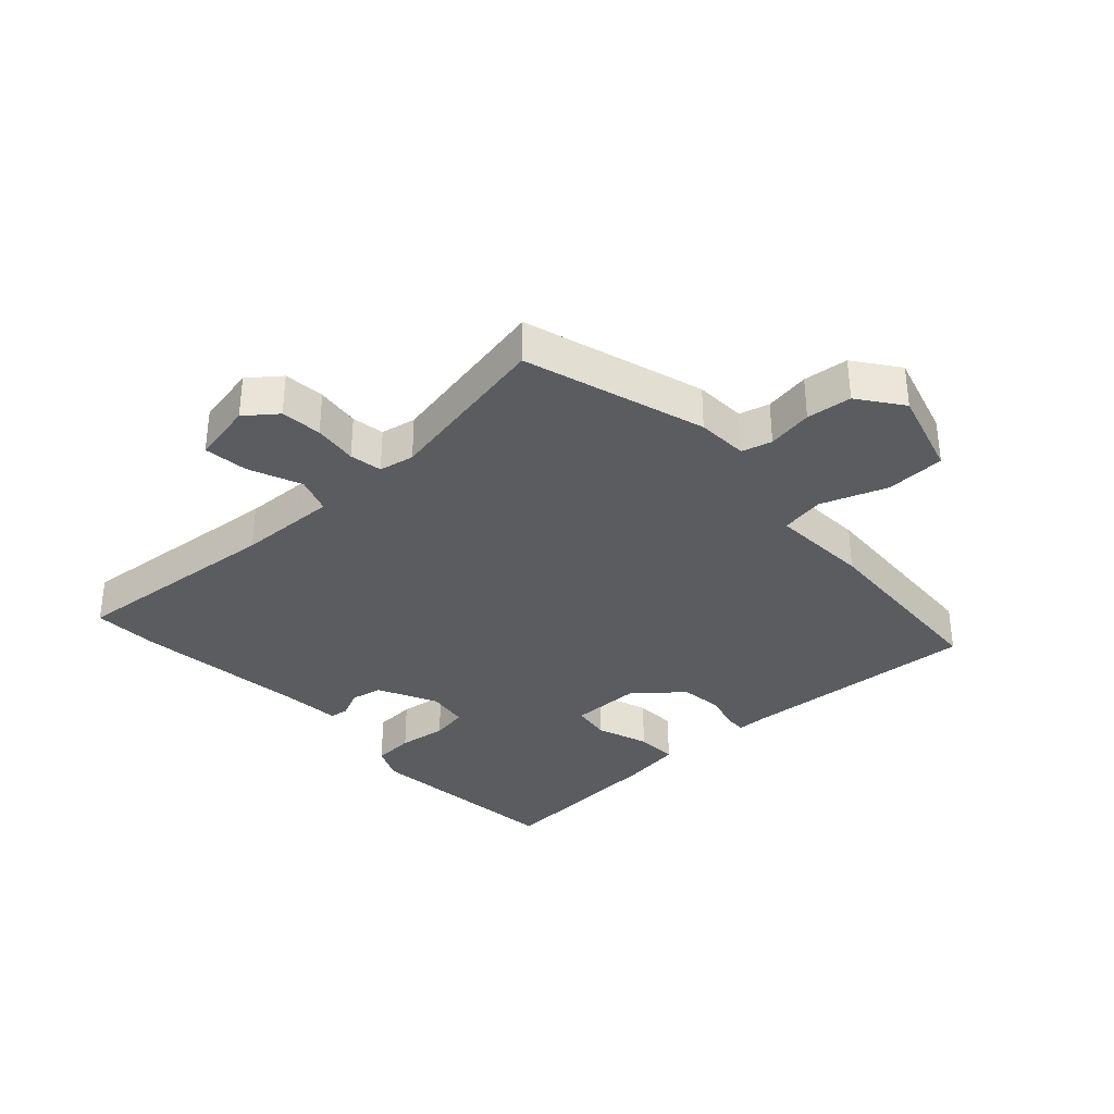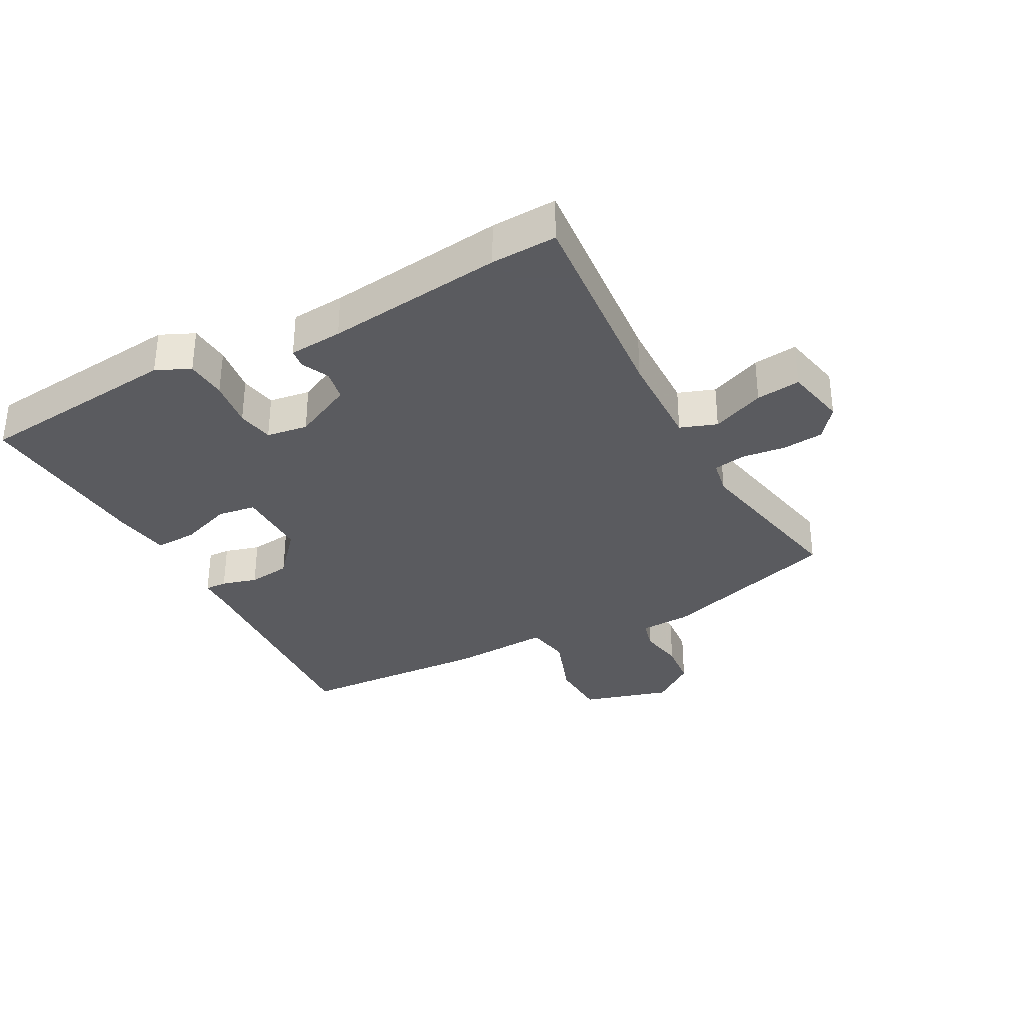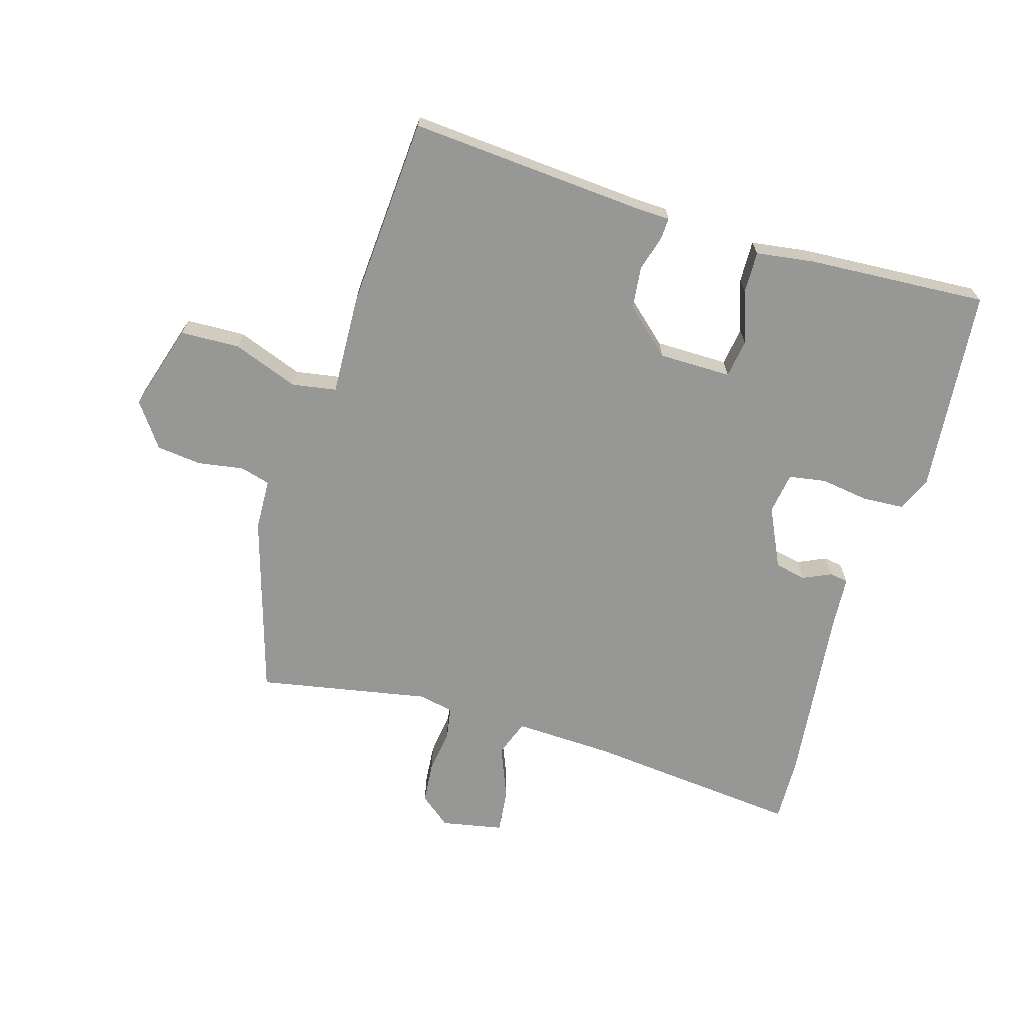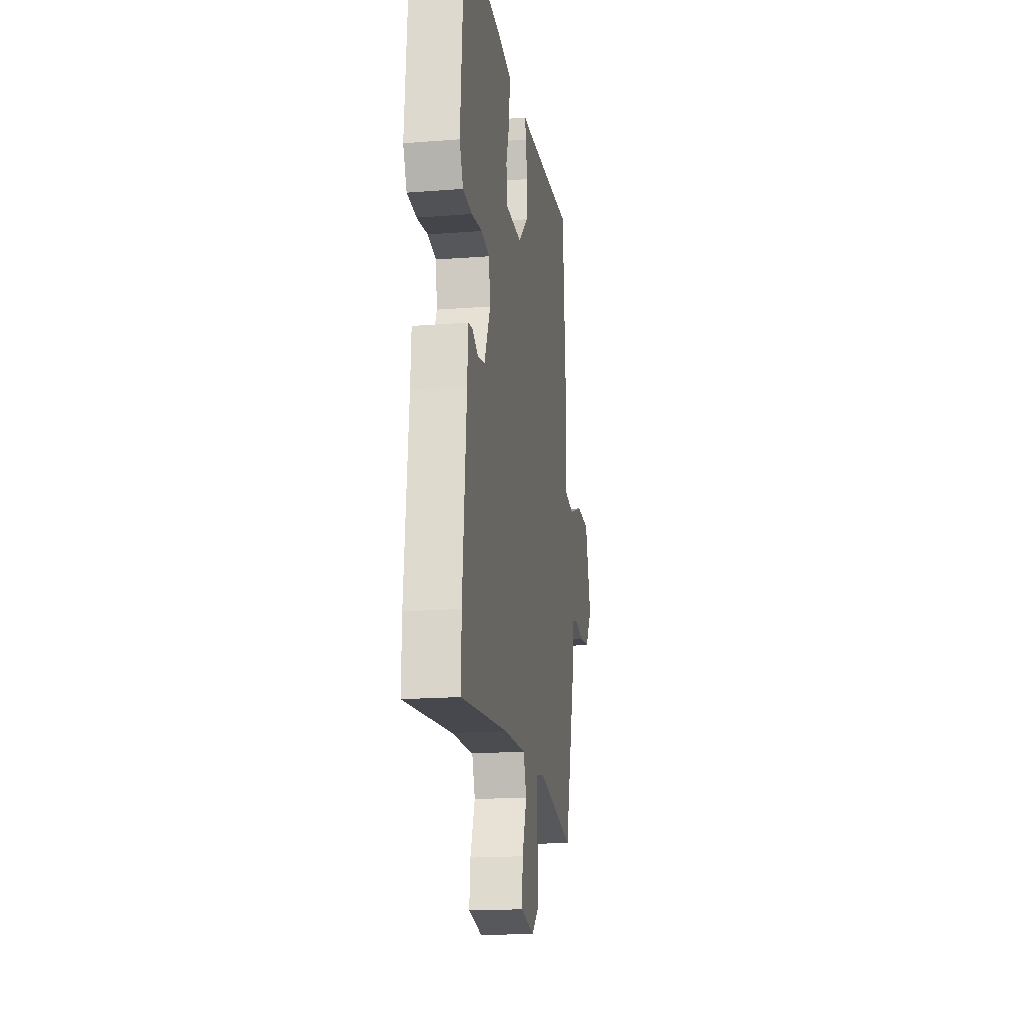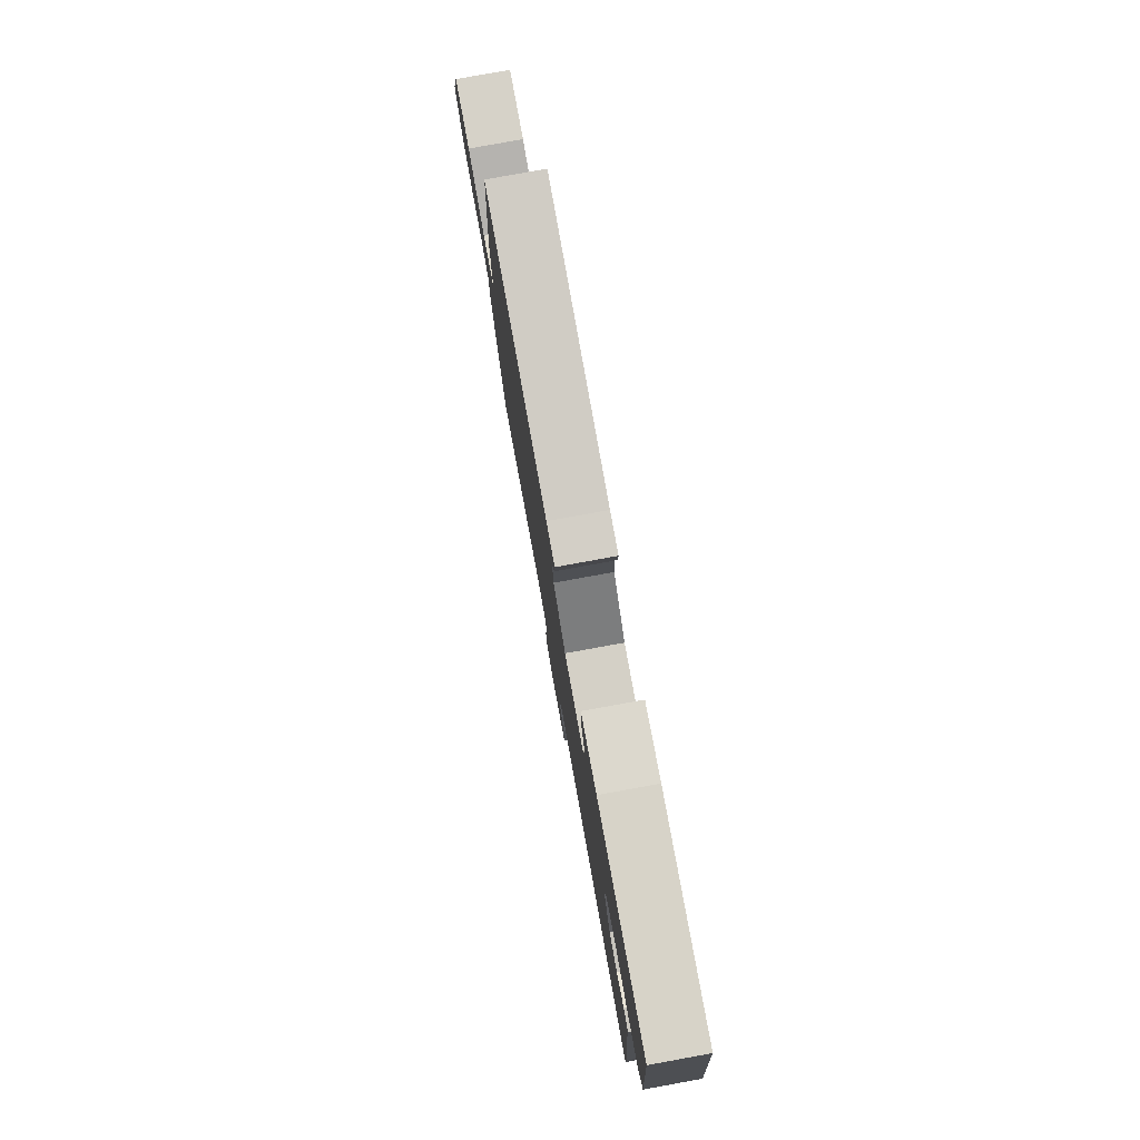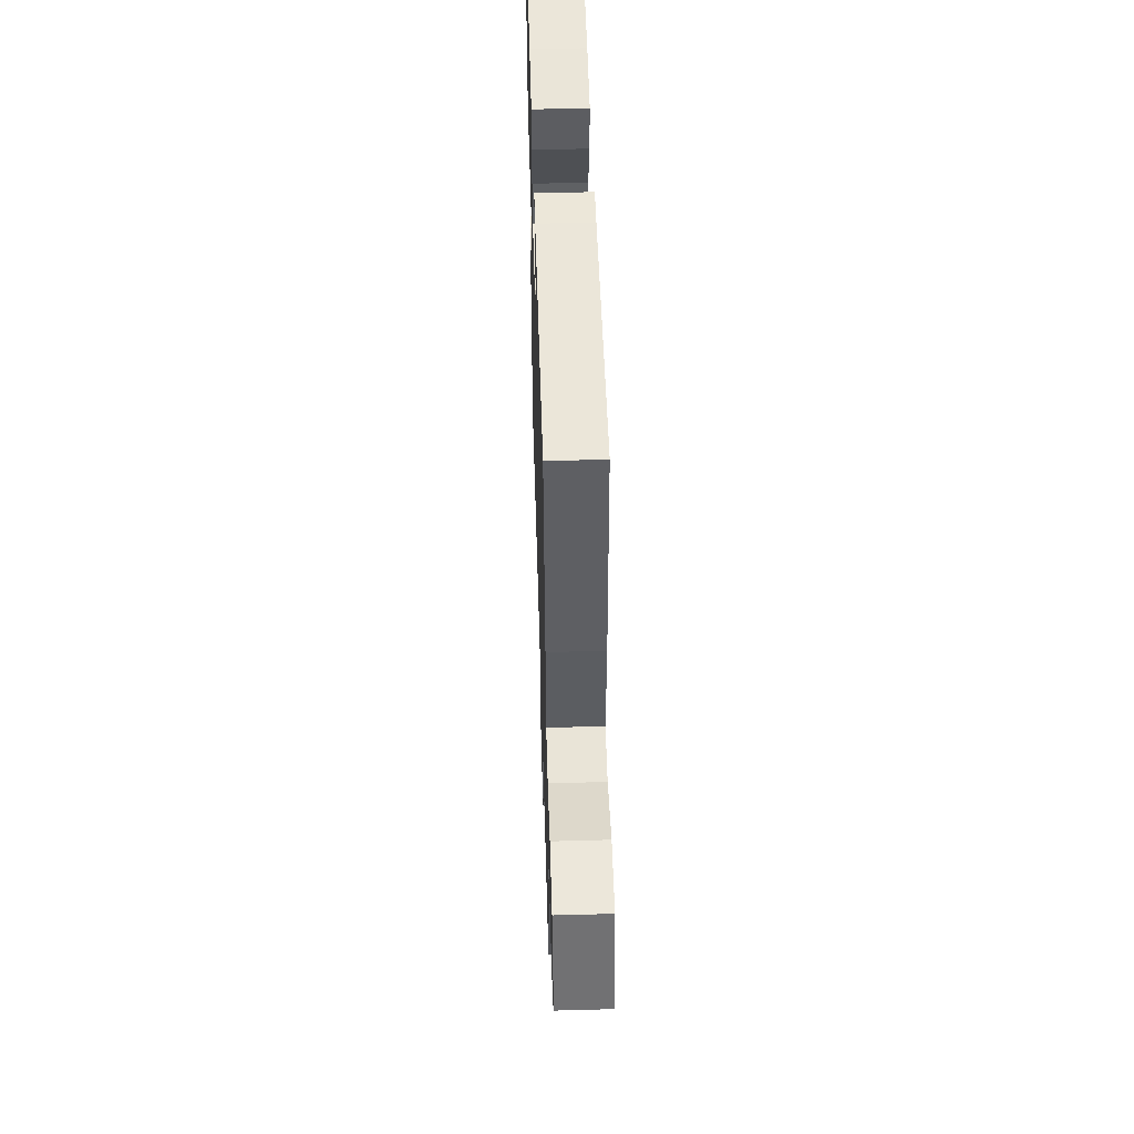
<metadata>
{"format":"obj","ext":"obj","renderer":"f3d","projection":"perspective","resolution":1024,"background":"white","views":[{"elev":-34.3,"azim":-136.3,"up":"+Y"},{"elev":-33.5,"azim":119.5,"up":"+Y"},{"elev":-68.1,"azim":-15.9,"up":"+Y"},{"elev":-18.1,"azim":98.5,"up":"+Z"},{"elev":79.4,"azim":79.7,"up":"+Z"},{"elev":52.4,"azim":-91.7,"up":"+Z"}]}
</metadata>
<code>
v 0.509 0.07 0.476
v 0.536 0.07 0.147
v 0.51 0.07 0.093
v 0.444 0.07 0.09
v 0.367 0.07 0.102
v 0.308 0.07 0.093
v 0.297 0.07 0.027
v 0.341 0.07 -0.069
v 0.391 0.07 -0.08
v 0.436 0.07 -0.06
v 0.466 0.07 -0.065
v 0.471 0.07 -0.151
v 0.499 0.07 -0.436
v 0.501 0.07 -0.541
v 0.158 0.07 -0.503
v -0.001 0.07 -0.495
v -0.023 0.07 -0.553
v 0.01 0.07 -0.638
v 0.017 0.07 -0.709
v -0.082 0.07 -0.727
v -0.131 0.07 -0.687
v -0.136 0.07 -0.621
v -0.126 0.07 -0.551
v -0.134 0.07 -0.499
v -0.19 0.07 -0.487
v -0.464 0.07 -0.535
v -0.548 0.07 -0.245
v -0.55 0.07 -0.163
v -0.598 0.07 -0.149
v -0.671 0.07 -0.16
v -0.743 0.07 -0.151
v -0.793 0.07 -0.08
v -0.749 0.07 0.059
v -0.654 0.07 0.061
v -0.55 0.07 0.021
v -0.479 0.07 0.032
v -0.484 0.07 0.191
v -0.46 0.07 0.5
v -0.079 0.07 0.467
v -0.028 0.07 0.465
v -0.03 0.07 0.43
v -0.047 0.07 0.374
v -0.04 0.07 0.306
v 0.032 0.07 0.24
v 0.148 0.07 0.238
v 0.158 0.07 0.299
v 0.13 0.07 0.383
v 0.129 0.07 0.45
v 0.222 0.07 0.462
v 0.509 0 0.476
v 0.536 0 0.147
v 0.51 0 0.093
v 0.444 0 0.09
v 0.367 0 0.102
v 0.308 0 0.093
v 0.297 0 0.027
v 0.341 0 -0.069
v 0.391 0 -0.08
v 0.436 0 -0.06
v 0.466 0 -0.065
v 0.471 0 -0.151
v 0.499 0 -0.436
v 0.501 0 -0.541
v 0.158 0 -0.503
v -0.001 0 -0.495
v -0.023 0 -0.553
v 0.01 0 -0.638
v 0.017 0 -0.709
v -0.082 0 -0.727
v -0.131 0 -0.687
v -0.136 0 -0.621
v -0.126 0 -0.551
v -0.134 0 -0.499
v -0.19 0 -0.487
v -0.464 0 -0.535
v -0.548 0 -0.245
v -0.55 0 -0.163
v -0.598 0 -0.149
v -0.671 0 -0.16
v -0.743 0 -0.151
v -0.793 0 -0.08
v -0.749 0 0.059
v -0.654 0 0.061
v -0.55 0 0.021
v -0.479 0 0.032
v -0.484 0 0.191
v -0.46 0 0.5
v -0.079 0 0.467
v -0.028 0 0.465
v -0.03 0 0.43
v -0.047 0 0.374
v -0.04 0 0.306
v 0.032 0 0.24
v 0.148 0 0.238
v 0.158 0 0.299
v 0.13 0 0.383
v 0.129 0 0.45
v 0.222 0 0.462
f 3 4 5
f 2 3 5
f 1 2 5
f 49 1 5
f 48 49 5
f 47 48 5
f 46 47 5
f 45 46 5 6
f 44 45 6 7
f 39 40 41 42
f 39 42 43
f 38 39 43
f 37 38 43
f 36 37 43
f 33 34 35
f 32 33 35
f 31 32 35
f 30 31 35
f 29 30 35
f 28 29 35 36
f 36 43 44
f 28 36 44
f 27 28 44
f 26 27 44
f 25 26 44
f 21 22 23
f 20 21 23
f 19 20 23
f 18 19 23
f 17 18 23
f 16 17 23 24
f 12 13 14 15
f 12 15 16
f 11 12 16
f 10 11 16
f 9 10 16
f 16 24 25
f 9 16 25
f 8 9 25
f 7 8 25 44
f 54 53 52
f 54 52 51
f 54 51 50
f 54 50 98
f 54 98 97
f 54 97 96
f 54 96 95
f 55 54 95 94
f 56 55 94 93
f 91 90 89 88
f 92 91 88
f 92 88 87
f 92 87 86
f 92 86 85
f 84 83 82
f 84 82 81
f 84 81 80
f 84 80 79
f 84 79 78
f 85 84 78 77
f 93 92 85
f 93 85 77
f 93 77 76
f 93 76 75
f 93 75 74
f 72 71 70
f 72 70 69
f 72 69 68
f 72 68 67
f 72 67 66
f 73 72 66 65
f 64 63 62 61
f 65 64 61
f 65 61 60
f 65 60 59
f 65 59 58
f 74 73 65
f 74 65 58
f 74 58 57
f 93 74 57 56
f 1 50 51 2
f 2 51 52 3
f 3 52 53 4
f 4 53 54 5
f 5 54 55 6
f 6 55 56 7
f 7 56 57 8
f 8 57 58 9
f 9 58 59 10
f 10 59 60 11
f 11 60 61 12
f 12 61 62 13
f 13 62 63 14
f 14 63 64 15
f 15 64 65 16
f 16 65 66 17
f 17 66 67 18
f 18 67 68 19
f 19 68 69 20
f 20 69 70 21
f 21 70 71 22
f 22 71 72 23
f 23 72 73 24
f 24 73 74 25
f 25 74 75 26
f 26 75 76 27
f 27 76 77 28
f 28 77 78 29
f 29 78 79 30
f 30 79 80 31
f 31 80 81 32
f 32 81 82 33
f 33 82 83 34
f 34 83 84 35
f 35 84 85 36
f 36 85 86 37
f 37 86 87 38
f 38 87 88 39
f 39 88 89 40
f 40 89 90 41
f 41 90 91 42
f 42 91 92 43
f 43 92 93 44
f 44 93 94 45
f 45 94 95 46
f 46 95 96 47
f 47 96 97 48
f 48 97 98 49
f 49 98 50 1

</code>
